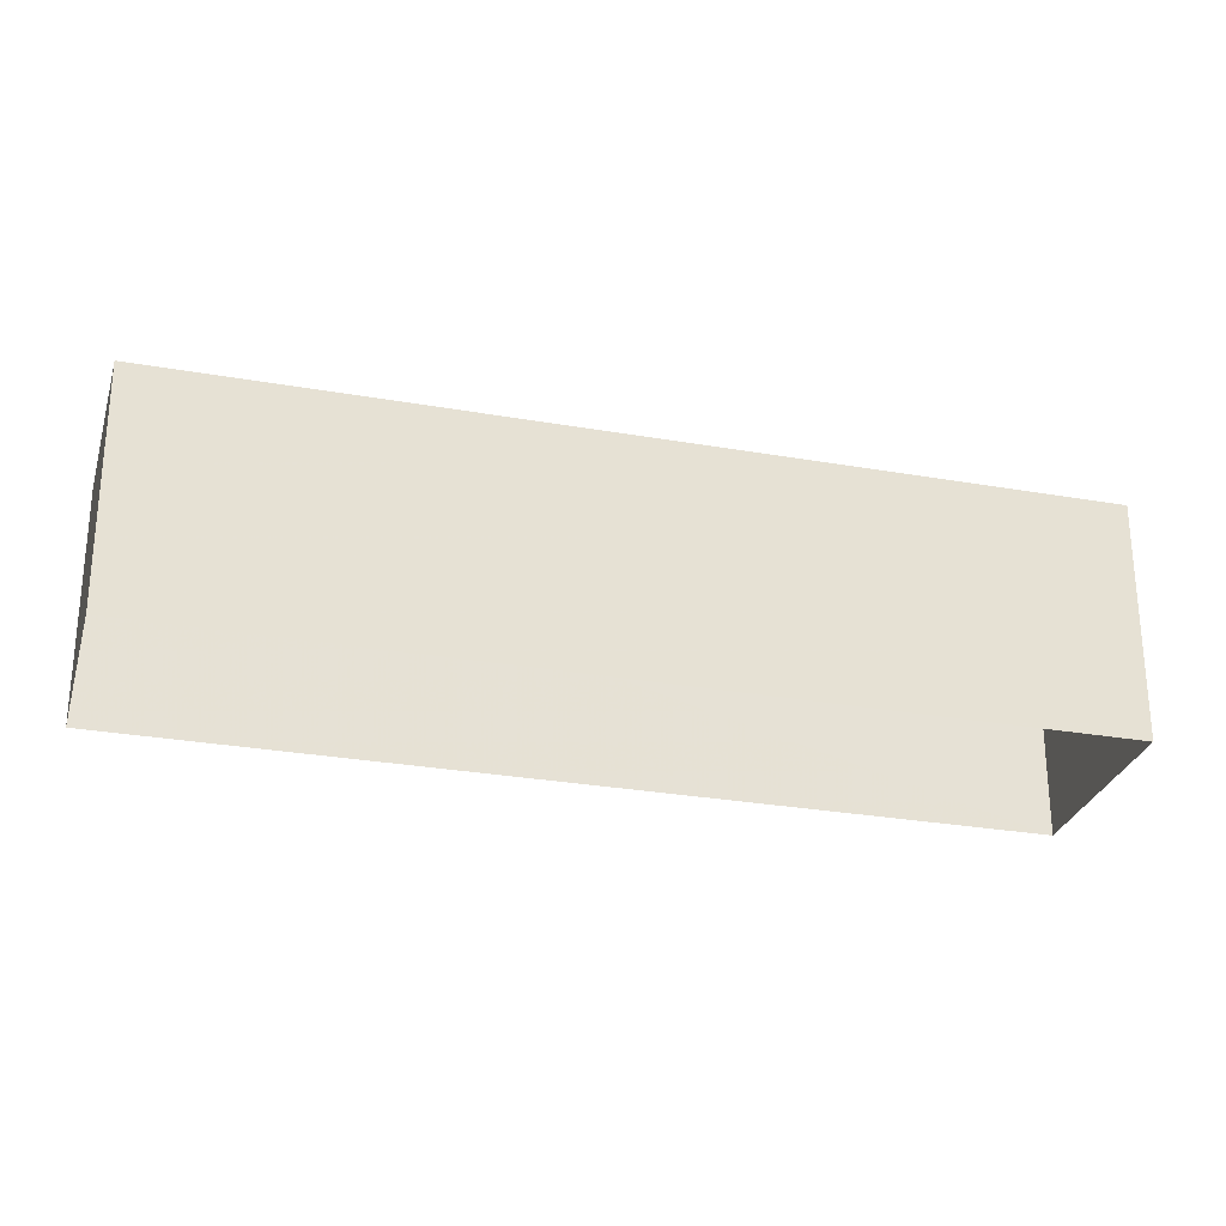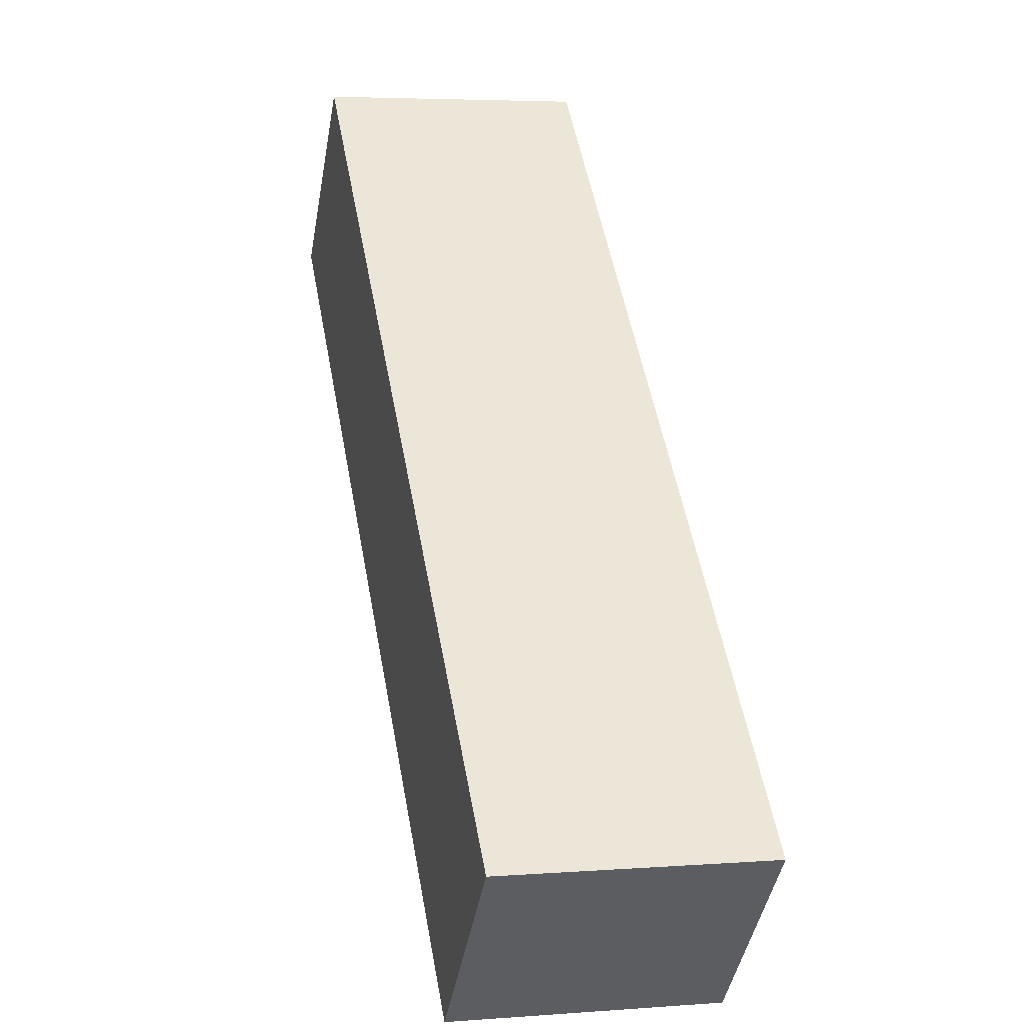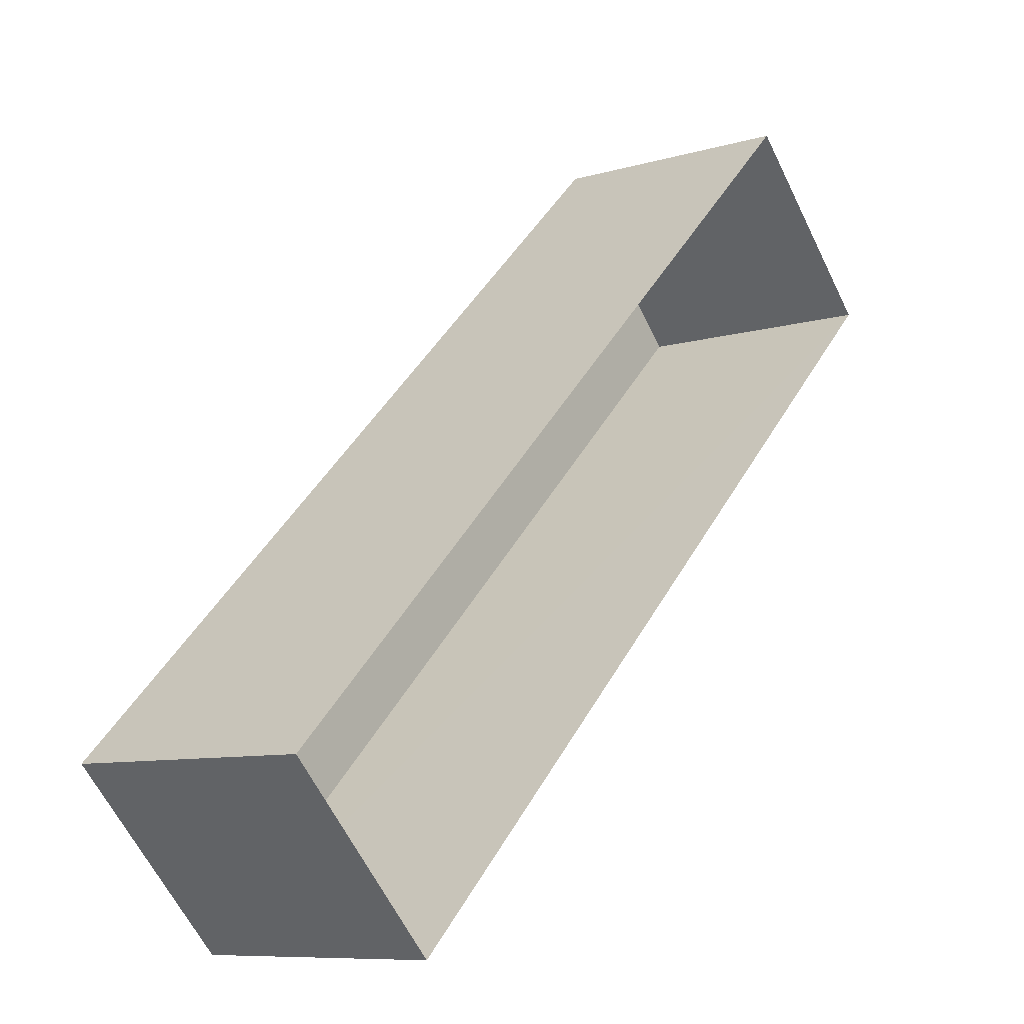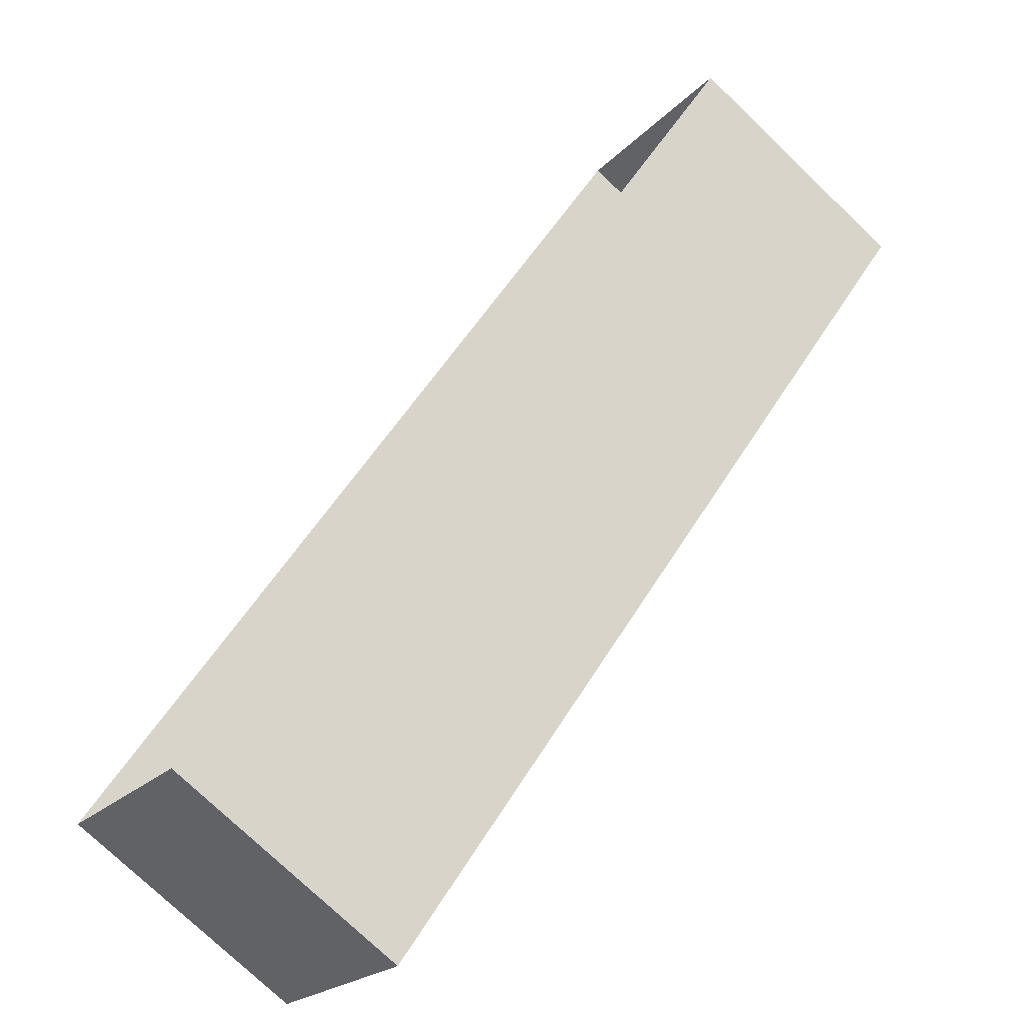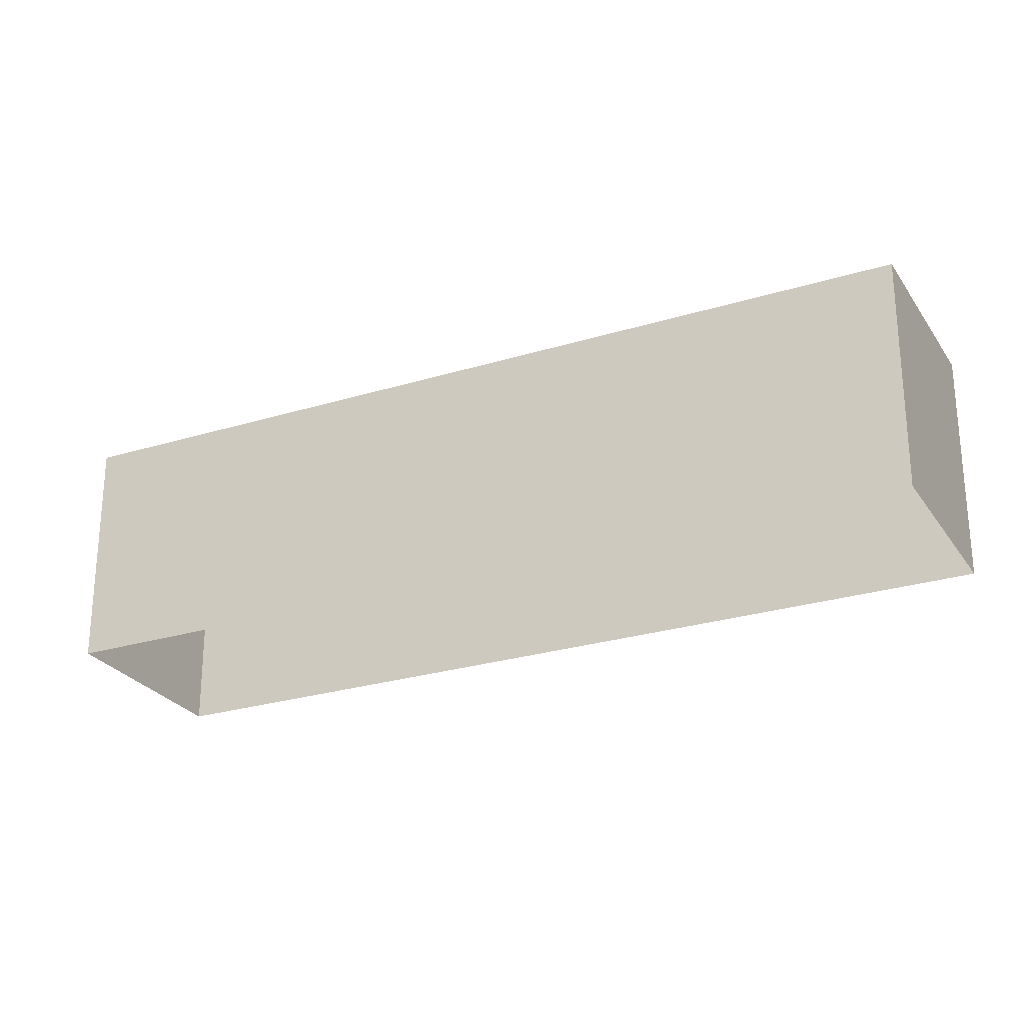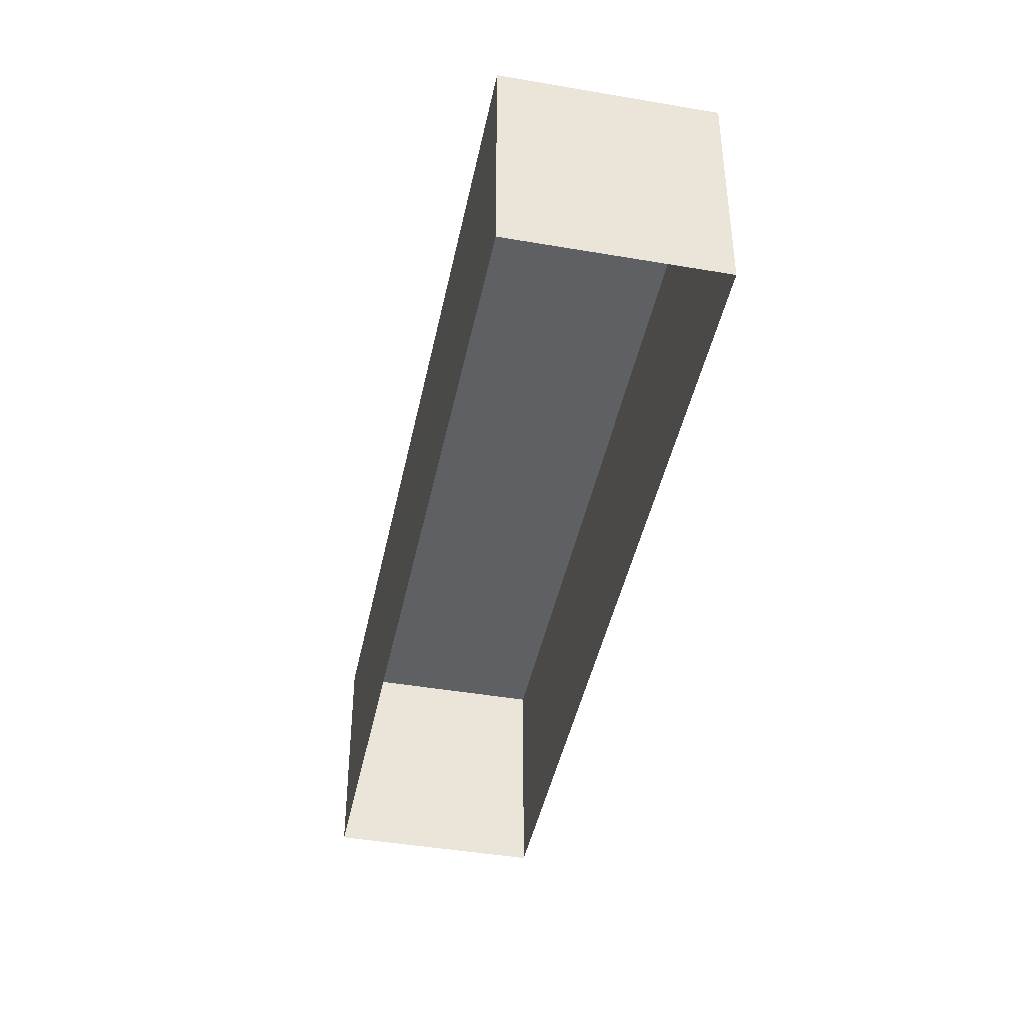
<metadata>
{"format":"obj","ext":"obj","renderer":"f3d","projection":"perspective","resolution":1024,"background":"white","views":[{"elev":-28.1,"azim":120.9,"up":"+Z"},{"elev":4.6,"azim":76.2,"up":"+Y"},{"elev":-8.7,"azim":128.9,"up":"+Y"},{"elev":-75.4,"azim":-133.8,"up":"+Y"},{"elev":-26.1,"azim":161.9,"up":"+Z"},{"elev":-43.5,"azim":34.4,"up":"+Z"}]}
</metadata>
<code>
v -6040 -3.676e+04 2.778
v -6043 -3.677e+04 2.777
v -6060 -3.675e+04 2.784
v -6056 -3.675e+04 2.785
v -6040 -3.676e+04 8.752
v -6056 -3.675e+04 8.759
v -6060 -3.675e+04 8.759
v -6043 -3.677e+04 8.752
f 1 2 3
f 4 1 3
f 5 6 7
f 8 5 7
f 7 4 3
f 7 6 4
f 5 1 4
f 6 5 4
f 8 2 1
f 5 8 1
f 8 3 2
f 8 7 3

</code>
